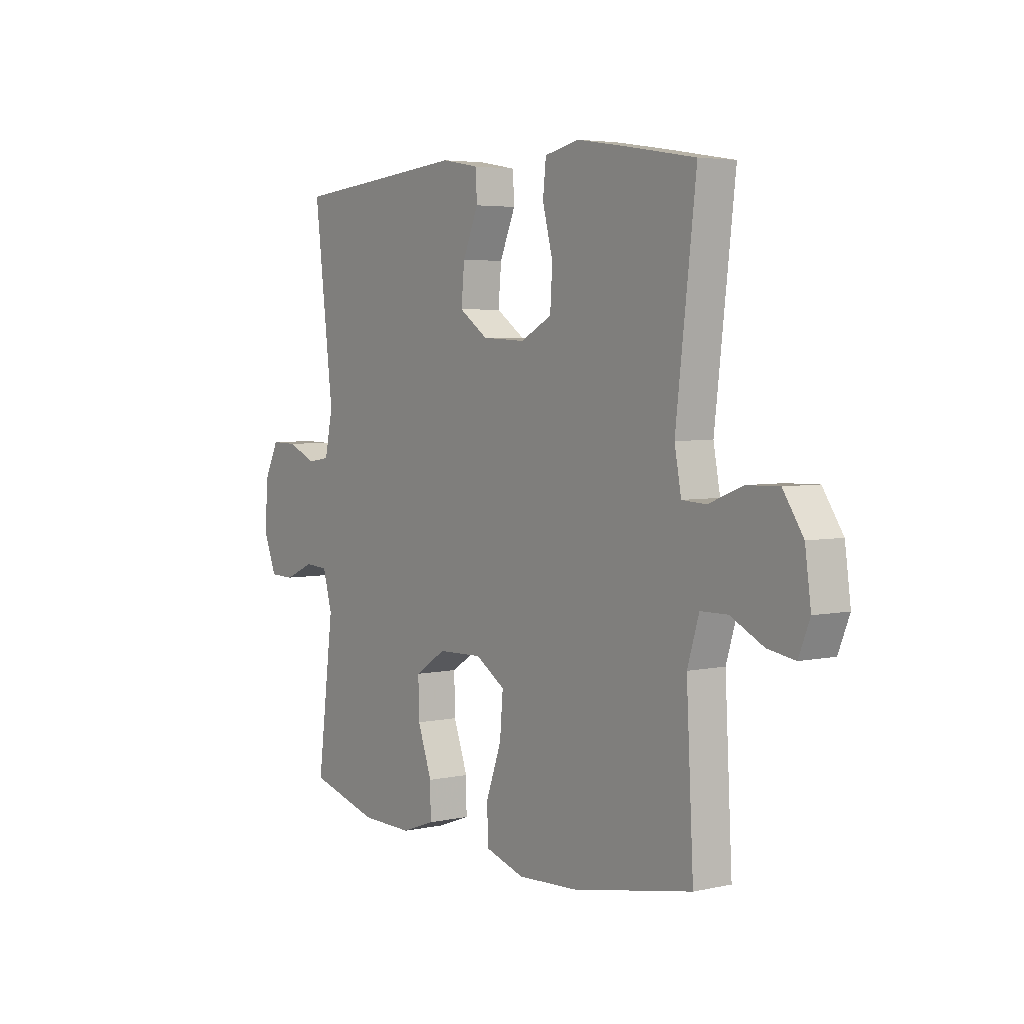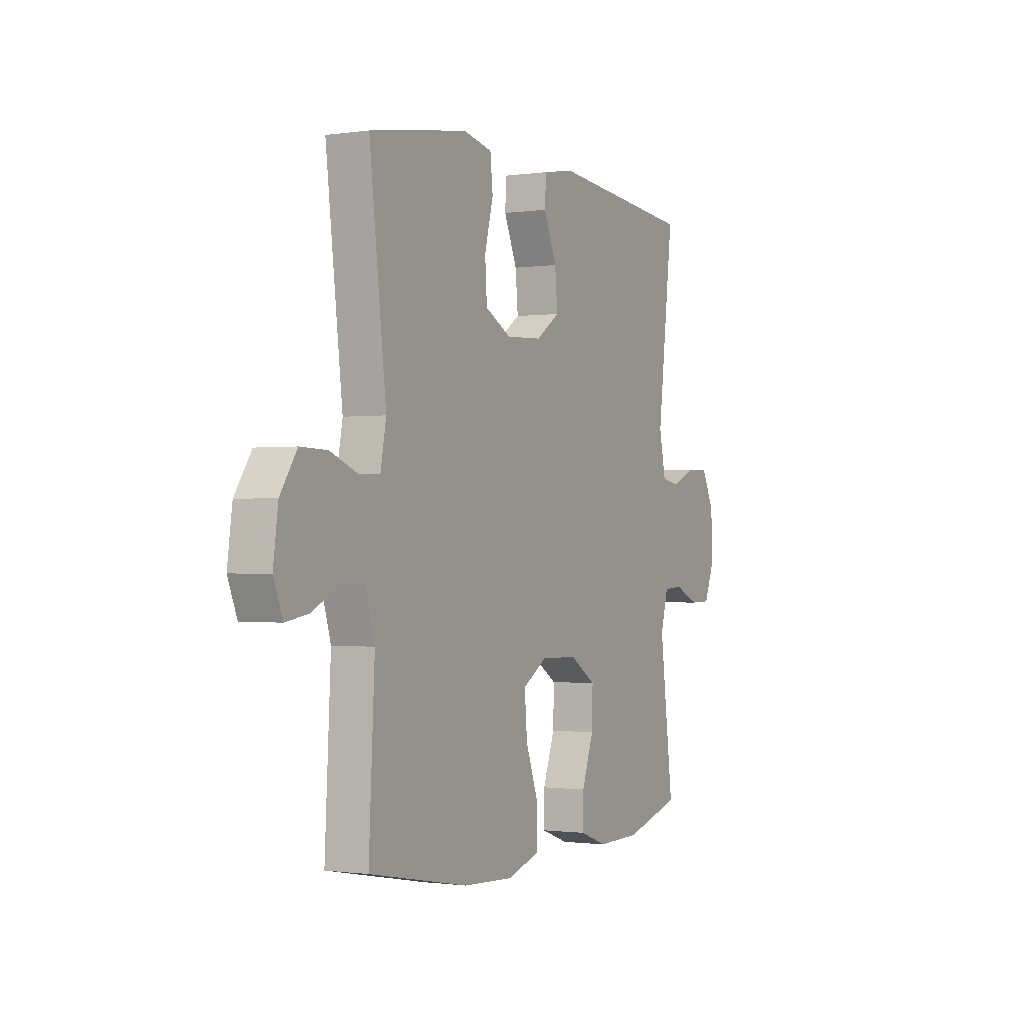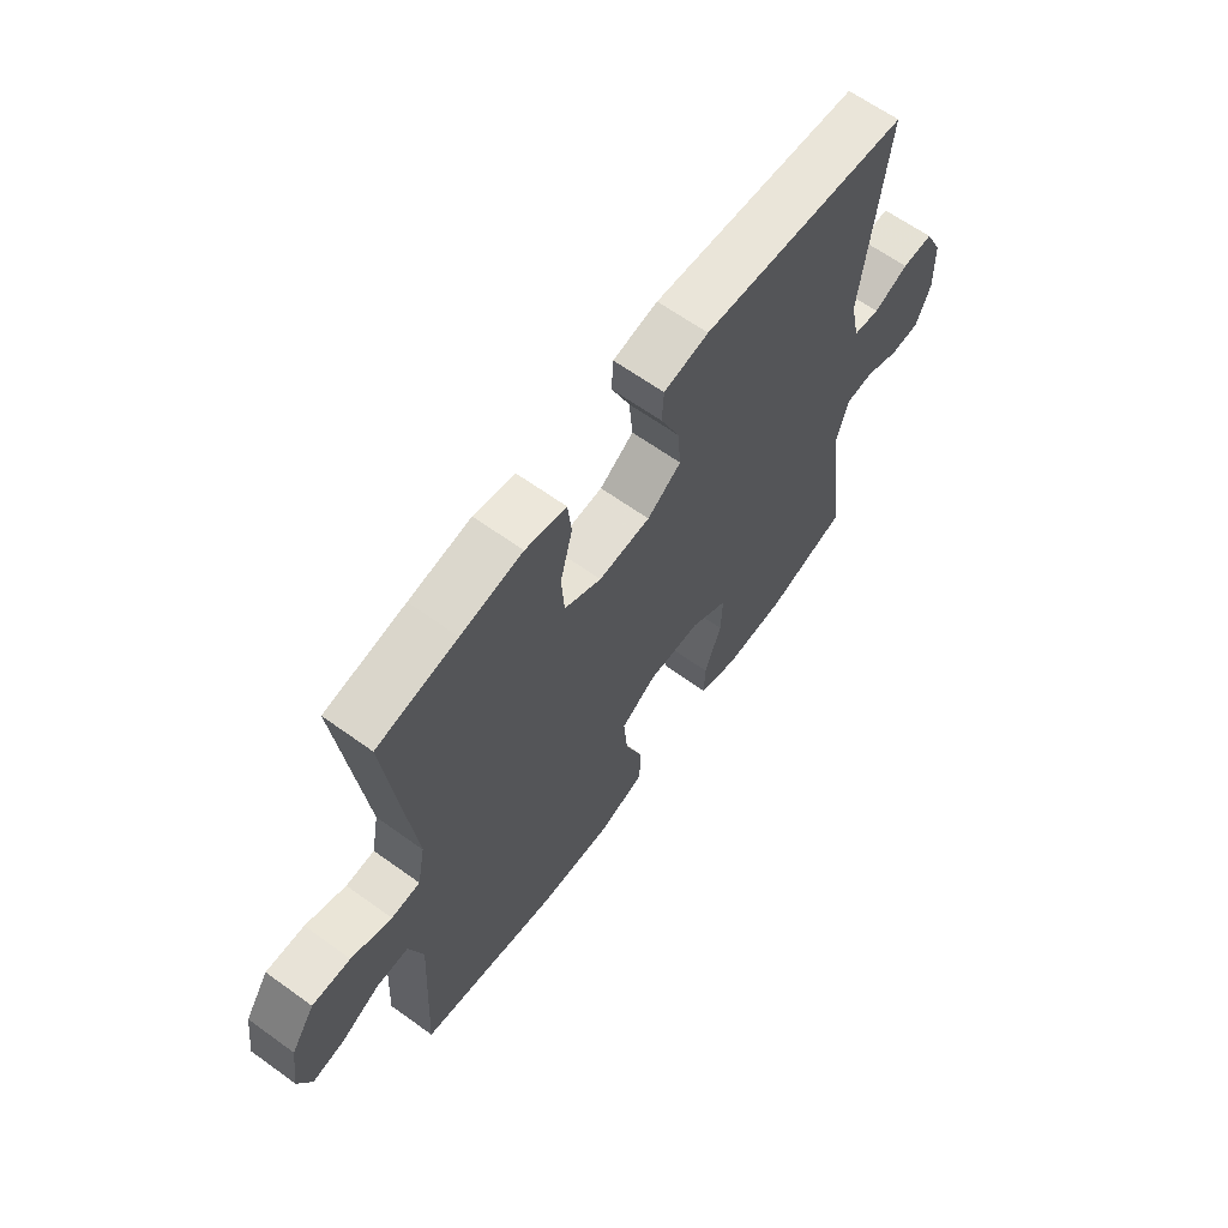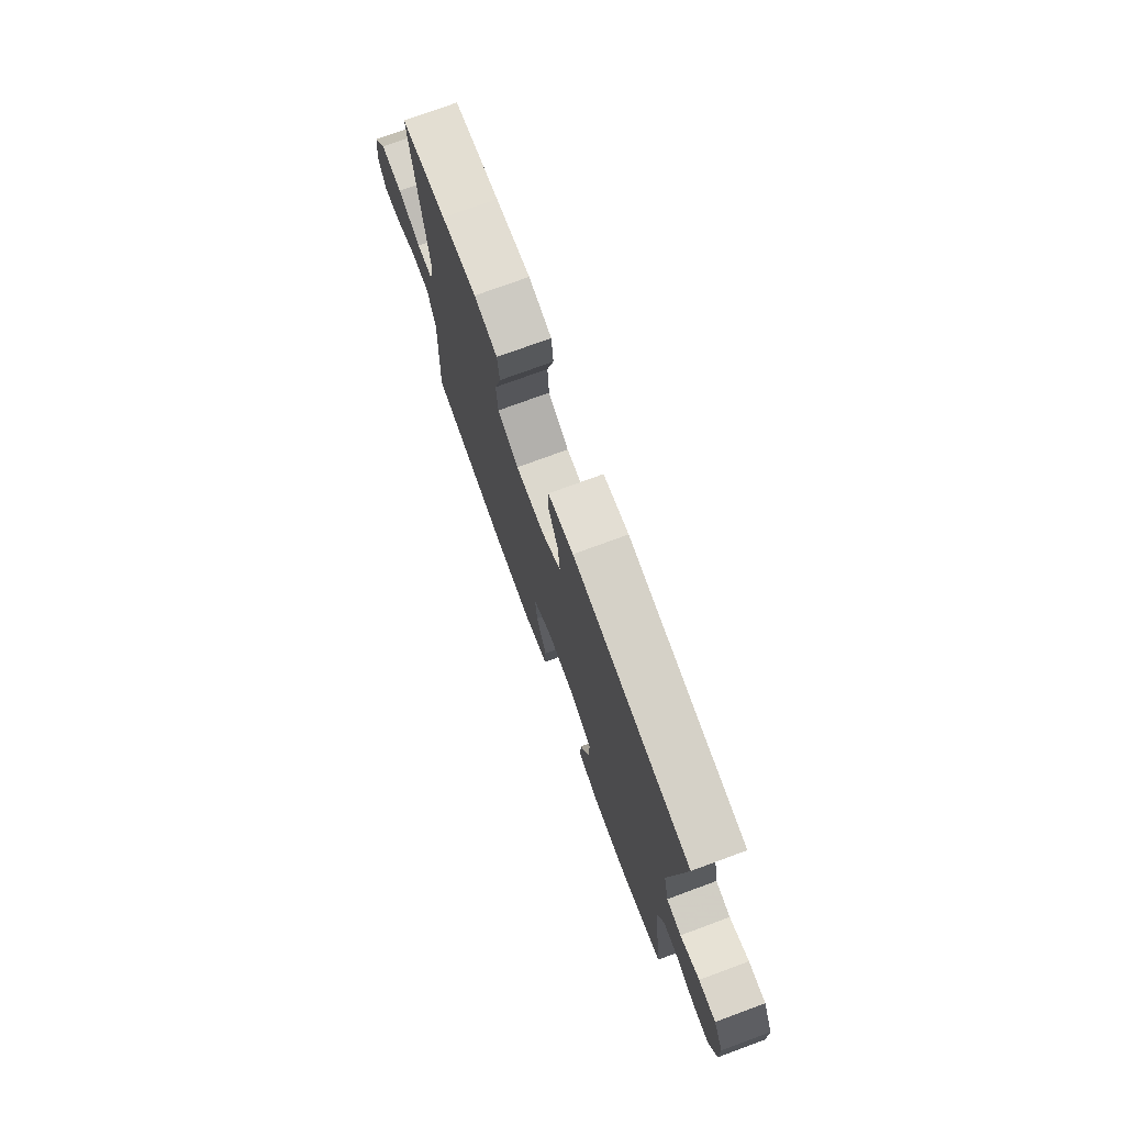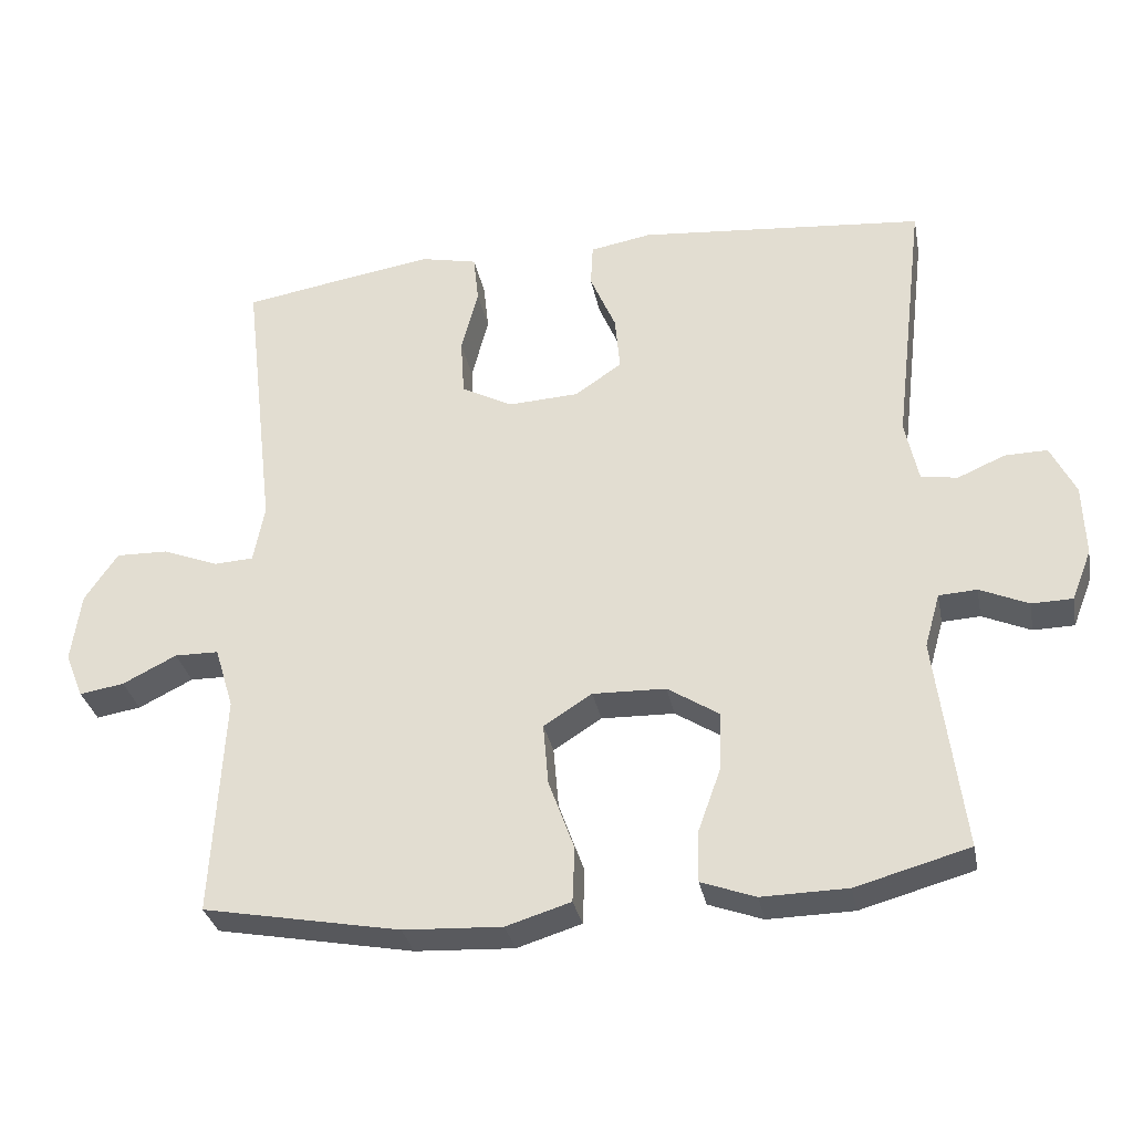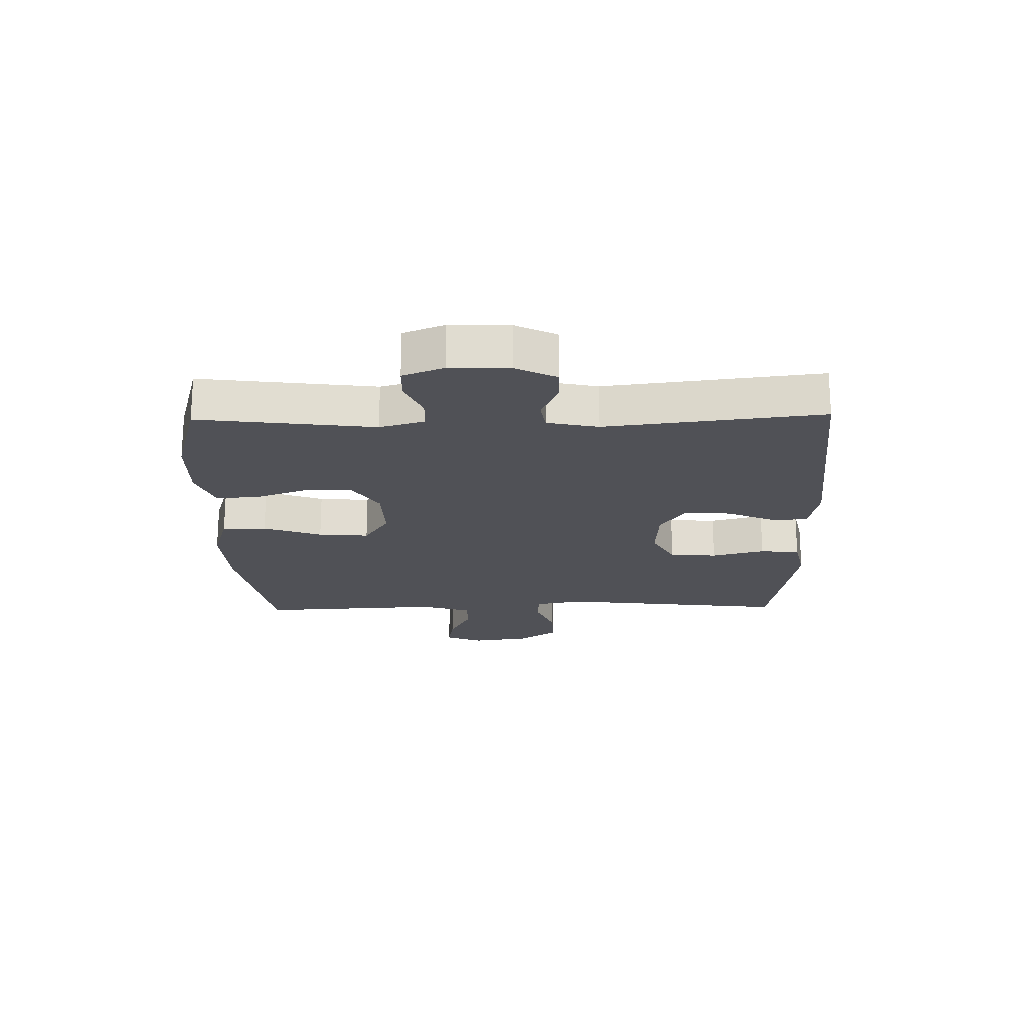
<metadata>
{"format":"obj","ext":"obj","renderer":"f3d","projection":"perspective","resolution":1024,"background":"white","views":[{"elev":4.3,"azim":54.5,"up":"+Z"},{"elev":-0.9,"azim":117.9,"up":"+Z"},{"elev":64.1,"azim":126.0,"up":"+Z"},{"elev":75.1,"azim":-110.2,"up":"+Z"},{"elev":-31.9,"azim":-169.0,"up":"+Z"},{"elev":-20.3,"azim":-88.8,"up":"+Y"}]}
</metadata>
<code>
v -0.5 0.07 0.5
v -0.108 0.07 0.536
v -0.024 0.07 0.521
v -0.021 0.07 0.462
v -0.056 0.07 0.38
v -0.063 0.07 0.304
v 0.001 0.07 0.26
v 0.098 0.07 0.255
v 0.168 0.07 0.292
v 0.173 0.07 0.371
v 0.15 0.07 0.46
v 0.157 0.07 0.526
v 0.234 0.07 0.543
v 0.35 0.07 0.525
v 0.5 0.07 0.5
v 0.455 0.07 0.118
v 0.47 0.07 0.038
v 0.524 0.07 0.035
v 0.6 0.07 0.065
v 0.672 0.07 0.067
v 0.717 0.07 0
v 0.73 0.07 -0.095
v 0.705 0.07 -0.157
v 0.644 0.07 -0.147
v 0.57 0.07 -0.11
v 0.51 0.07 -0.111
v 0.484 0.07 -0.196
v 0.5 0.07 -0.5
v 0.231 0.07 -0.551
v 0.096 0.07 -0.558
v 0.008 0.07 -0.531
v 0.005 0.07 -0.456
v 0.04 0.07 -0.359
v 0.047 0.07 -0.275
v -0.019 0.07 -0.233
v -0.119 0.07 -0.236
v -0.189 0.07 -0.281
v -0.187 0.07 -0.36
v -0.155 0.07 -0.449
v -0.154 0.07 -0.518
v -0.228 0.07 -0.545
v -0.345 0.07 -0.543
v -0.5 0.07 -0.5
v -0.463 0.07 -0.208
v -0.484 0.07 -0.134
v -0.536 0.07 -0.131
v -0.602 0.07 -0.16
v -0.658 0.07 -0.159
v -0.685 0.07 -0.09
v -0.682 0.07 0.008
v -0.648 0.07 0.077
v -0.59 0.07 0.076
v -0.525 0.07 0.048
v -0.475 0.07 0.056
v -0.457 0.07 0.141
v -0.5 0 0.5
v -0.108 0 0.536
v -0.024 0 0.521
v -0.021 0 0.462
v -0.056 0 0.38
v -0.063 0 0.304
v 0.001 0 0.26
v 0.098 0 0.255
v 0.168 0 0.292
v 0.173 0 0.371
v 0.15 0 0.46
v 0.157 0 0.526
v 0.234 0 0.543
v 0.35 0 0.525
v 0.5 0 0.5
v 0.455 0 0.118
v 0.47 0 0.038
v 0.524 0 0.035
v 0.6 0 0.065
v 0.672 0 0.067
v 0.717 0 0
v 0.73 0 -0.095
v 0.705 0 -0.157
v 0.644 0 -0.147
v 0.57 0 -0.11
v 0.51 0 -0.111
v 0.484 0 -0.196
v 0.5 0 -0.5
v 0.231 0 -0.551
v 0.096 0 -0.558
v 0.008 0 -0.531
v 0.005 0 -0.456
v 0.04 0 -0.359
v 0.047 0 -0.275
v -0.019 0 -0.233
v -0.119 0 -0.236
v -0.189 0 -0.281
v -0.187 0 -0.36
v -0.155 0 -0.449
v -0.154 0 -0.518
v -0.228 0 -0.545
v -0.345 0 -0.543
v -0.5 0 -0.5
v -0.463 0 -0.208
v -0.484 0 -0.134
v -0.536 0 -0.131
v -0.602 0 -0.16
v -0.658 0 -0.159
v -0.685 0 -0.09
v -0.682 0 0.008
v -0.648 0 0.077
v -0.59 0 0.076
v -0.525 0 0.048
v -0.475 0 0.056
v -0.457 0 0.141
f 50 51 52 53
f 50 53 54
f 49 50 54
f 46 47 48 49
f 45 46 49 54
f 44 45 54 55
f 42 43 44
f 41 42 44 55
f 38 39 40 41
f 37 38 41 55
f 30 31 32 33
f 30 33 34
f 27 28 29 30
f 26 27 30 34
f 22 23 24 25
f 22 25 26
f 21 22 26
f 18 19 20 21
f 17 18 21 26
f 13 14 15 16
f 13 16 17
f 10 11 12 13
f 9 10 13 17
f 8 9 17 26
f 2 3 4 5
f 2 5 6
f 1 2 6
f 36 37 55 1
f 8 26 34 35
f 7 8 35 36
f 1 6 7 36
f 108 107 106 105
f 109 108 105
f 109 105 104
f 104 103 102 101
f 109 104 101 100
f 110 109 100 99
f 99 98 97
f 110 99 97 96
f 96 95 94 93
f 110 96 93 92
f 88 87 86 85
f 89 88 85
f 85 84 83 82
f 89 85 82 81
f 80 79 78 77
f 81 80 77
f 81 77 76
f 76 75 74 73
f 81 76 73 72
f 71 70 69 68
f 72 71 68
f 68 67 66 65
f 72 68 65 64
f 81 72 64 63
f 60 59 58 57
f 61 60 57
f 61 57 56
f 56 110 92 91
f 90 89 81 63
f 91 90 63 62
f 91 62 61 56
f 1 56 57 2
f 2 57 58 3
f 3 58 59 4
f 4 59 60 5
f 5 60 61 6
f 6 61 62 7
f 7 62 63 8
f 8 63 64 9
f 9 64 65 10
f 10 65 66 11
f 11 66 67 12
f 12 67 68 13
f 13 68 69 14
f 14 69 70 15
f 15 70 71 16
f 16 71 72 17
f 17 72 73 18
f 18 73 74 19
f 19 74 75 20
f 20 75 76 21
f 21 76 77 22
f 22 77 78 23
f 23 78 79 24
f 24 79 80 25
f 25 80 81 26
f 26 81 82 27
f 27 82 83 28
f 28 83 84 29
f 29 84 85 30
f 30 85 86 31
f 31 86 87 32
f 32 87 88 33
f 33 88 89 34
f 34 89 90 35
f 35 90 91 36
f 36 91 92 37
f 37 92 93 38
f 38 93 94 39
f 39 94 95 40
f 40 95 96 41
f 41 96 97 42
f 42 97 98 43
f 43 98 99 44
f 44 99 100 45
f 45 100 101 46
f 46 101 102 47
f 47 102 103 48
f 48 103 104 49
f 49 104 105 50
f 50 105 106 51
f 51 106 107 52
f 52 107 108 53
f 53 108 109 54
f 54 109 110 55
f 55 110 56 1

</code>
